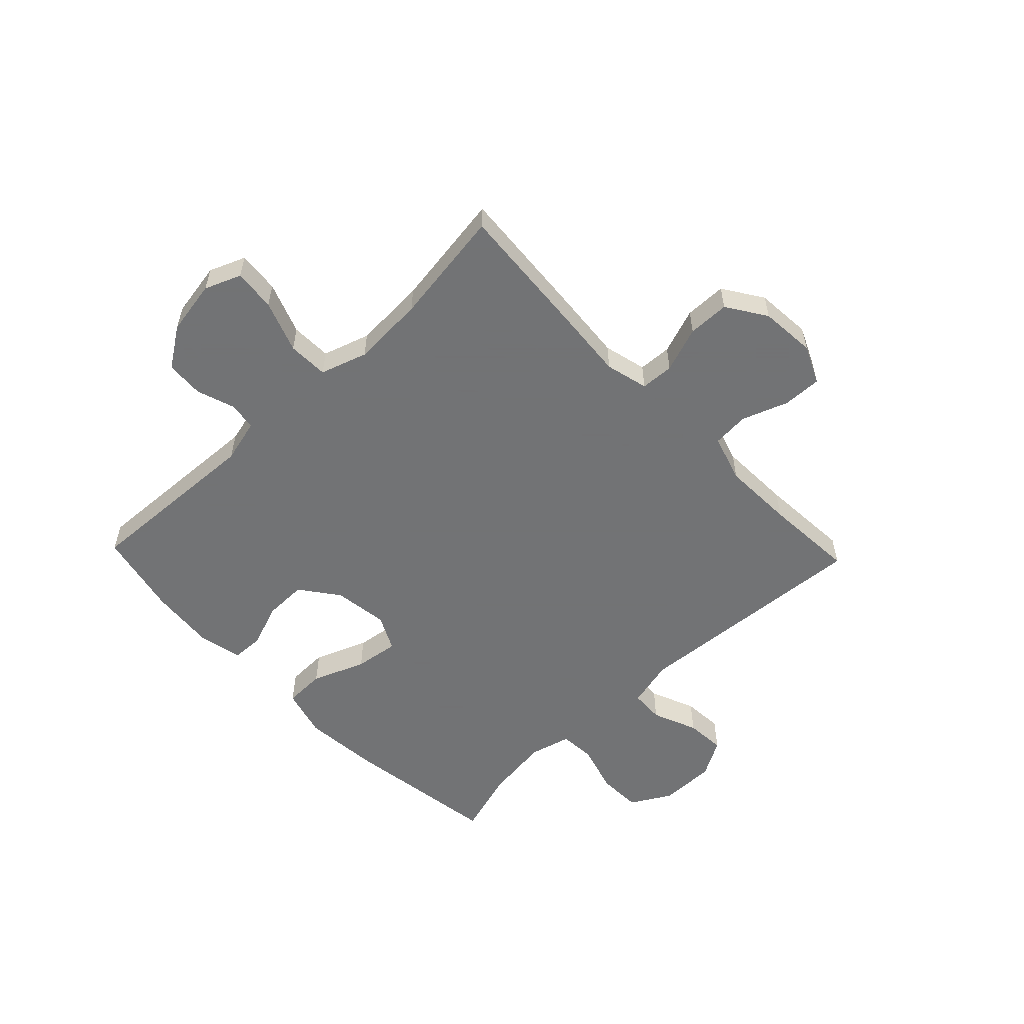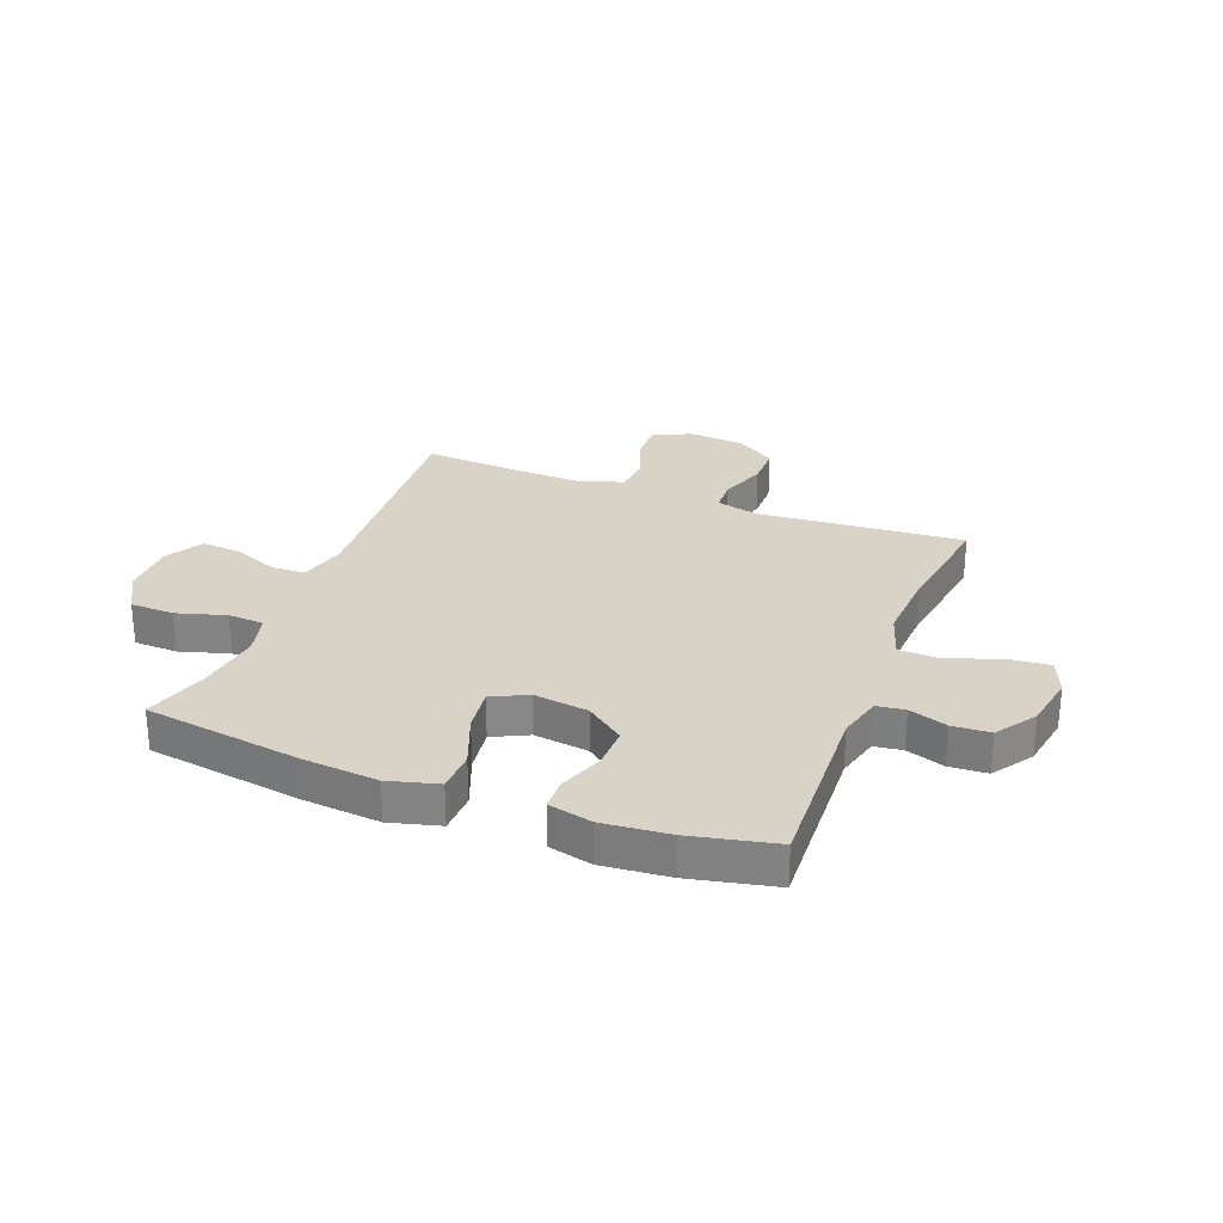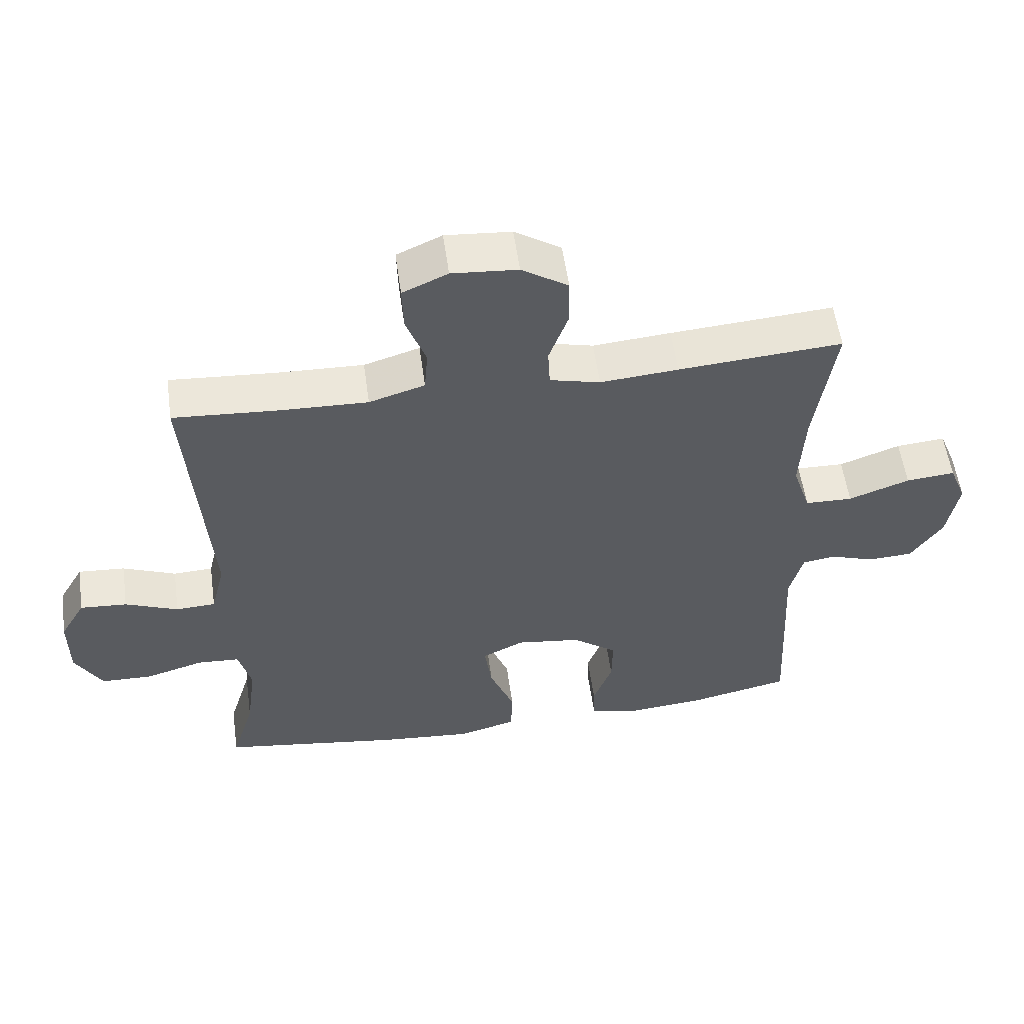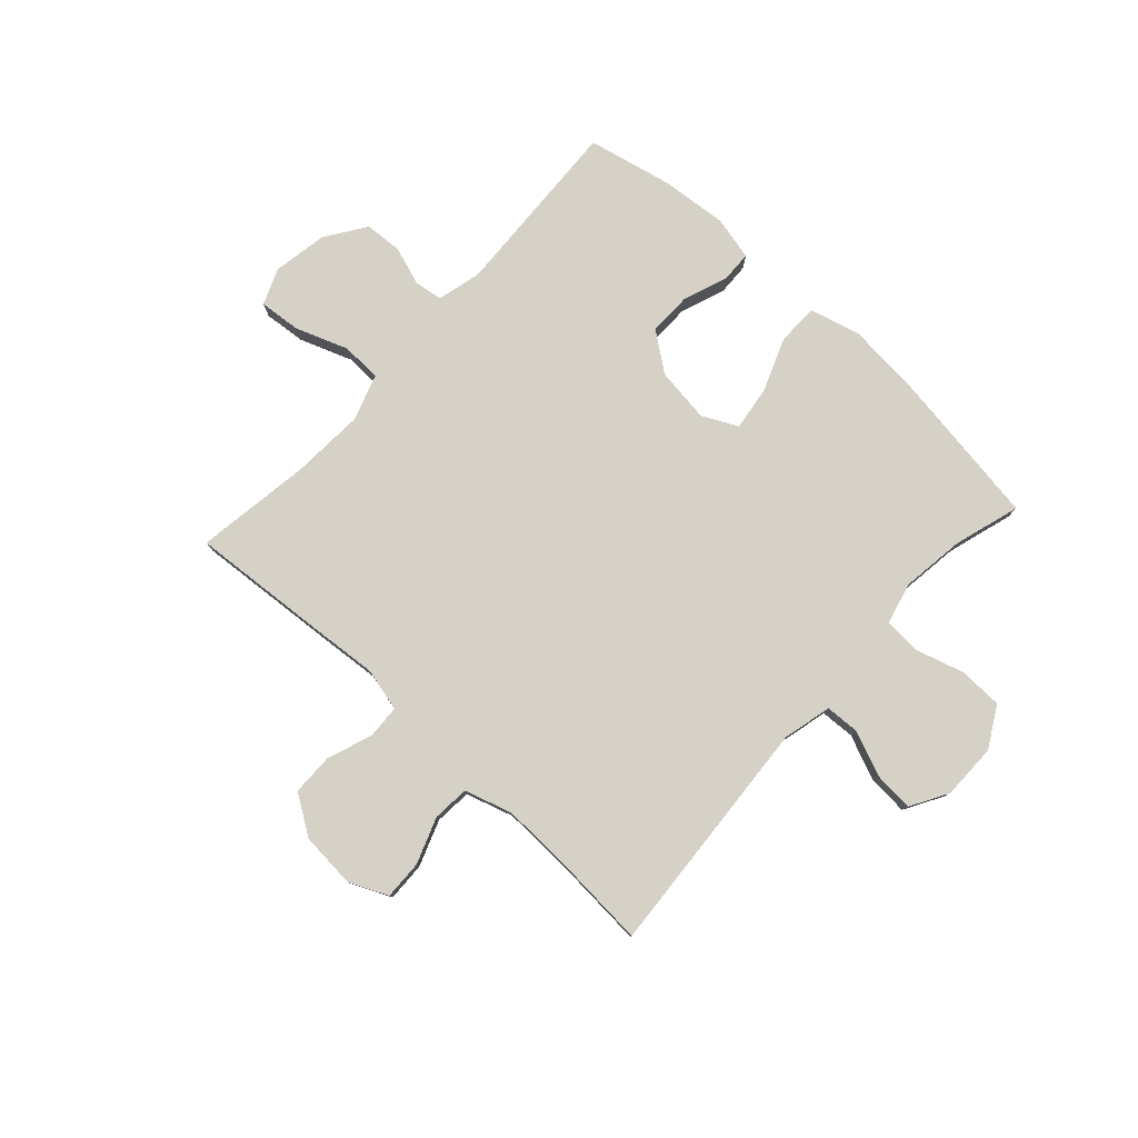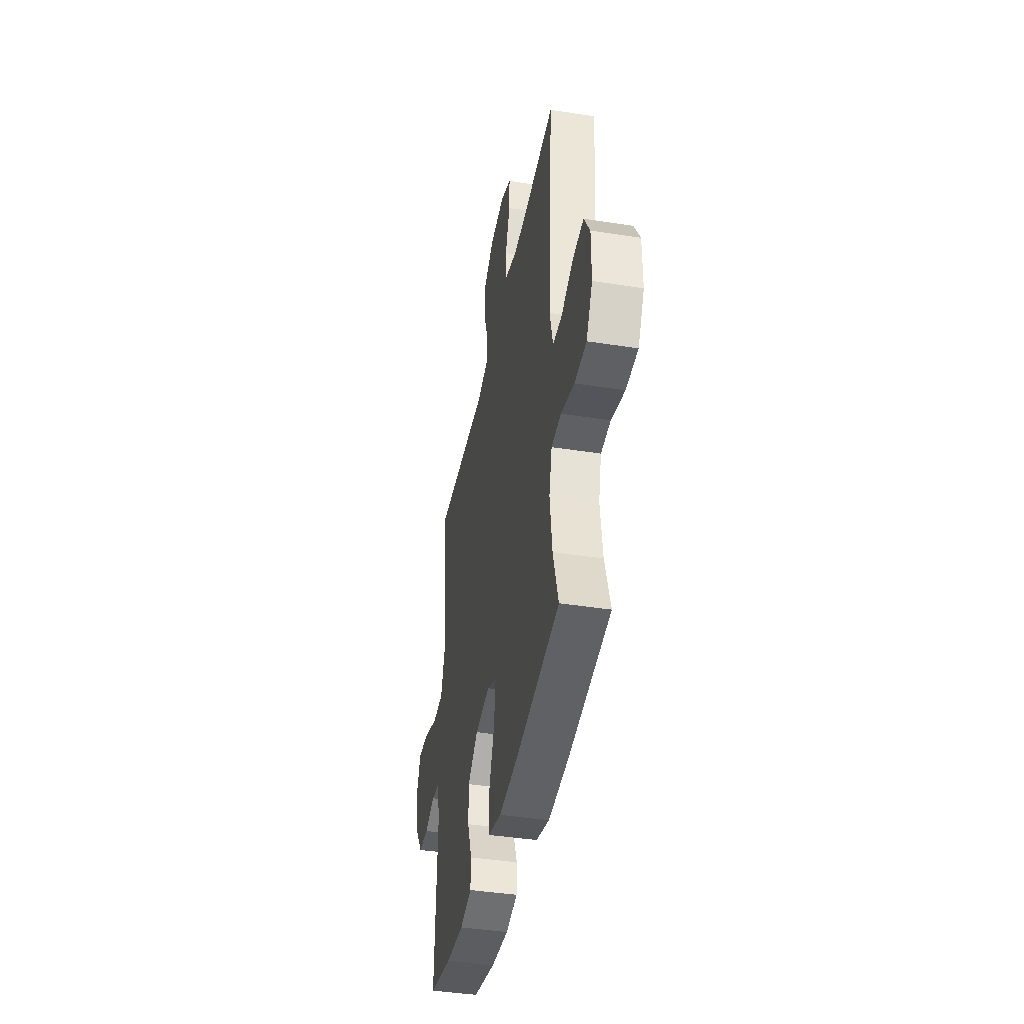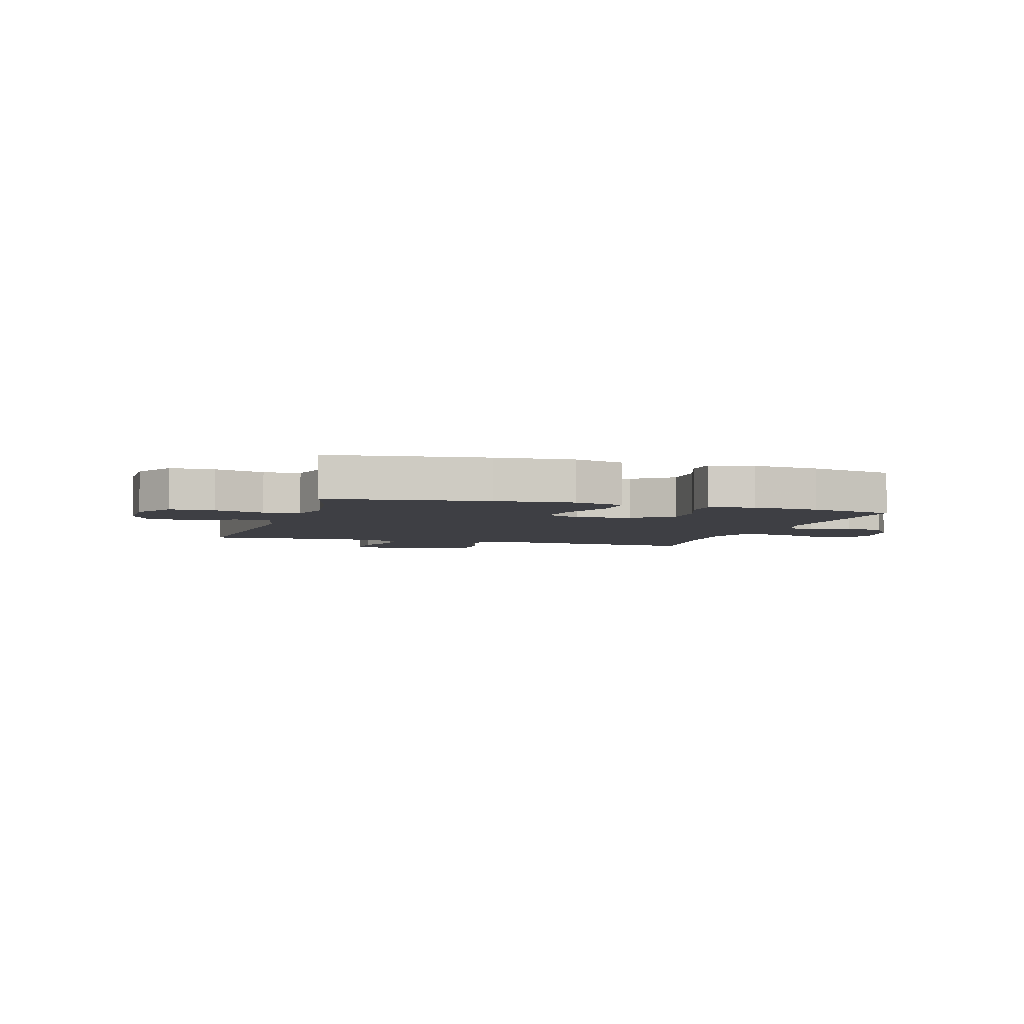
<metadata>
{"format":"obj","ext":"obj","renderer":"f3d","projection":"perspective","resolution":1024,"background":"white","views":[{"elev":-55.7,"azim":-46.3,"up":"+Y"},{"elev":27.8,"azim":-158.8,"up":"+Y"},{"elev":55.8,"azim":172.1,"up":"+Z"},{"elev":79.2,"azim":42.5,"up":"+Y"},{"elev":-41.4,"azim":79.2,"up":"+Z"},{"elev":-4.4,"azim":162.8,"up":"+Y"}]}
</metadata>
<code>
v 0.5 0.07 0.5
v 0.469 0.07 0.072
v 0.49 0.07 -0.014
v 0.55 0.07 -0.017
v 0.63 0.07 0.016
v 0.701 0.07 0.021
v 0.739 0.07 -0.045
v 0.739 0.07 -0.144
v 0.698 0.07 -0.216
v 0.62 0.07 -0.218
v 0.533 0.07 -0.192
v 0.469 0.07 -0.196
v 0.45 0.07 -0.27
v 0.465 0.07 -0.384
v 0.5 0.07 -0.5
v 0.223 0.07 -0.541
v 0.087 0.07 -0.553
v -0.001 0.07 -0.529
v -0.003 0.07 -0.456
v 0.034 0.07 -0.362
v 0.045 0.07 -0.283
v -0.018 0.07 -0.252
v -0.115 0.07 -0.265
v -0.183 0.07 -0.316
v -0.182 0.07 -0.391
v -0.153 0.07 -0.47
v -0.155 0.07 -0.526
v -0.232 0.07 -0.544
v -0.35 0.07 -0.533
v -0.5 0.07 -0.5
v -0.484 0.07 -0.177
v -0.504 0.07 -0.099
v -0.554 0.07 -0.092
v -0.622 0.07 -0.115
v -0.689 0.07 -0.111
v -0.737 0.07 -0.04
v -0.754 0.07 0.057
v -0.728 0.07 0.121
v -0.654 0.07 0.114
v -0.562 0.07 0.08
v -0.49 0.07 0.082
v -0.463 0.07 0.165
v -0.47 0.07 0.294
v -0.5 0.07 0.5
v -0.253 0.07 0.481
v -0.135 0.07 0.471
v -0.059 0.07 0.49
v -0.056 0.07 0.549
v -0.085 0.07 0.63
v -0.084 0.07 0.704
v -0.014 0.07 0.75
v 0.085 0.07 0.758
v 0.153 0.07 0.727
v 0.151 0.07 0.658
v 0.121 0.07 0.576
v 0.126 0.07 0.511
v 0.21 0.07 0.485
v 0.338 0.07 0.489
v 0.5 0 0.5
v 0.469 0 0.072
v 0.49 0 -0.014
v 0.55 0 -0.017
v 0.63 0 0.016
v 0.701 0 0.021
v 0.739 0 -0.045
v 0.739 0 -0.144
v 0.698 0 -0.216
v 0.62 0 -0.218
v 0.533 0 -0.192
v 0.469 0 -0.196
v 0.45 0 -0.27
v 0.465 0 -0.384
v 0.5 0 -0.5
v 0.223 0 -0.541
v 0.087 0 -0.553
v -0.001 0 -0.529
v -0.003 0 -0.456
v 0.034 0 -0.362
v 0.045 0 -0.283
v -0.018 0 -0.252
v -0.115 0 -0.265
v -0.183 0 -0.316
v -0.182 0 -0.391
v -0.153 0 -0.47
v -0.155 0 -0.526
v -0.232 0 -0.544
v -0.35 0 -0.533
v -0.5 0 -0.5
v -0.484 0 -0.177
v -0.504 0 -0.099
v -0.554 0 -0.092
v -0.622 0 -0.115
v -0.689 0 -0.111
v -0.737 0 -0.04
v -0.754 0 0.057
v -0.728 0 0.121
v -0.654 0 0.114
v -0.562 0 0.08
v -0.49 0 0.082
v -0.463 0 0.165
v -0.47 0 0.294
v -0.5 0 0.5
v -0.253 0 0.481
v -0.135 0 0.471
v -0.059 0 0.49
v -0.056 0 0.549
v -0.085 0 0.63
v -0.084 0 0.704
v -0.014 0 0.75
v 0.085 0 0.758
v 0.153 0 0.727
v 0.151 0 0.658
v 0.121 0 0.576
v 0.126 0 0.511
v 0.21 0 0.485
v 0.338 0 0.489
f 52 53 54 55
f 52 55 56
f 51 52 56
f 48 49 50 51
f 47 48 51 56
f 46 47 56 57
f 43 44 45 46
f 42 43 46 57
f 37 38 39 40
f 37 40 41
f 36 37 41
f 33 34 35 36
f 32 33 36 41
f 31 32 41 42
f 25 26 27 28
f 24 25 28 29
f 17 18 19 20
f 17 20 21
f 14 15 16 17
f 13 14 17 21
f 12 13 21 22
f 8 9 10 11
f 8 11 12
f 7 8 12 22
f 4 5 6 7
f 3 4 7 22
f 58 1 2
f 24 29 30 31
f 23 24 31 42
f 23 42 57 58
f 22 23 58
f 2 3 22 58
f 113 112 111 110
f 114 113 110
f 114 110 109
f 109 108 107 106
f 114 109 106 105
f 115 114 105 104
f 104 103 102 101
f 115 104 101 100
f 98 97 96 95
f 99 98 95
f 99 95 94
f 94 93 92 91
f 99 94 91 90
f 100 99 90 89
f 86 85 84 83
f 87 86 83 82
f 78 77 76 75
f 79 78 75
f 75 74 73 72
f 79 75 72 71
f 80 79 71 70
f 69 68 67 66
f 70 69 66
f 80 70 66 65
f 65 64 63 62
f 80 65 62 61
f 60 59 116
f 89 88 87 82
f 100 89 82 81
f 116 115 100 81
f 116 81 80
f 116 80 61 60
f 1 59 60 2
f 2 60 61 3
f 3 61 62 4
f 4 62 63 5
f 5 63 64 6
f 6 64 65 7
f 7 65 66 8
f 8 66 67 9
f 9 67 68 10
f 10 68 69 11
f 11 69 70 12
f 12 70 71 13
f 13 71 72 14
f 14 72 73 15
f 15 73 74 16
f 16 74 75 17
f 17 75 76 18
f 18 76 77 19
f 19 77 78 20
f 20 78 79 21
f 21 79 80 22
f 22 80 81 23
f 23 81 82 24
f 24 82 83 25
f 25 83 84 26
f 26 84 85 27
f 27 85 86 28
f 28 86 87 29
f 29 87 88 30
f 30 88 89 31
f 31 89 90 32
f 32 90 91 33
f 33 91 92 34
f 34 92 93 35
f 35 93 94 36
f 36 94 95 37
f 37 95 96 38
f 38 96 97 39
f 39 97 98 40
f 40 98 99 41
f 41 99 100 42
f 42 100 101 43
f 43 101 102 44
f 44 102 103 45
f 45 103 104 46
f 46 104 105 47
f 47 105 106 48
f 48 106 107 49
f 49 107 108 50
f 50 108 109 51
f 51 109 110 52
f 52 110 111 53
f 53 111 112 54
f 54 112 113 55
f 55 113 114 56
f 56 114 115 57
f 57 115 116 58
f 58 116 59 1

</code>
